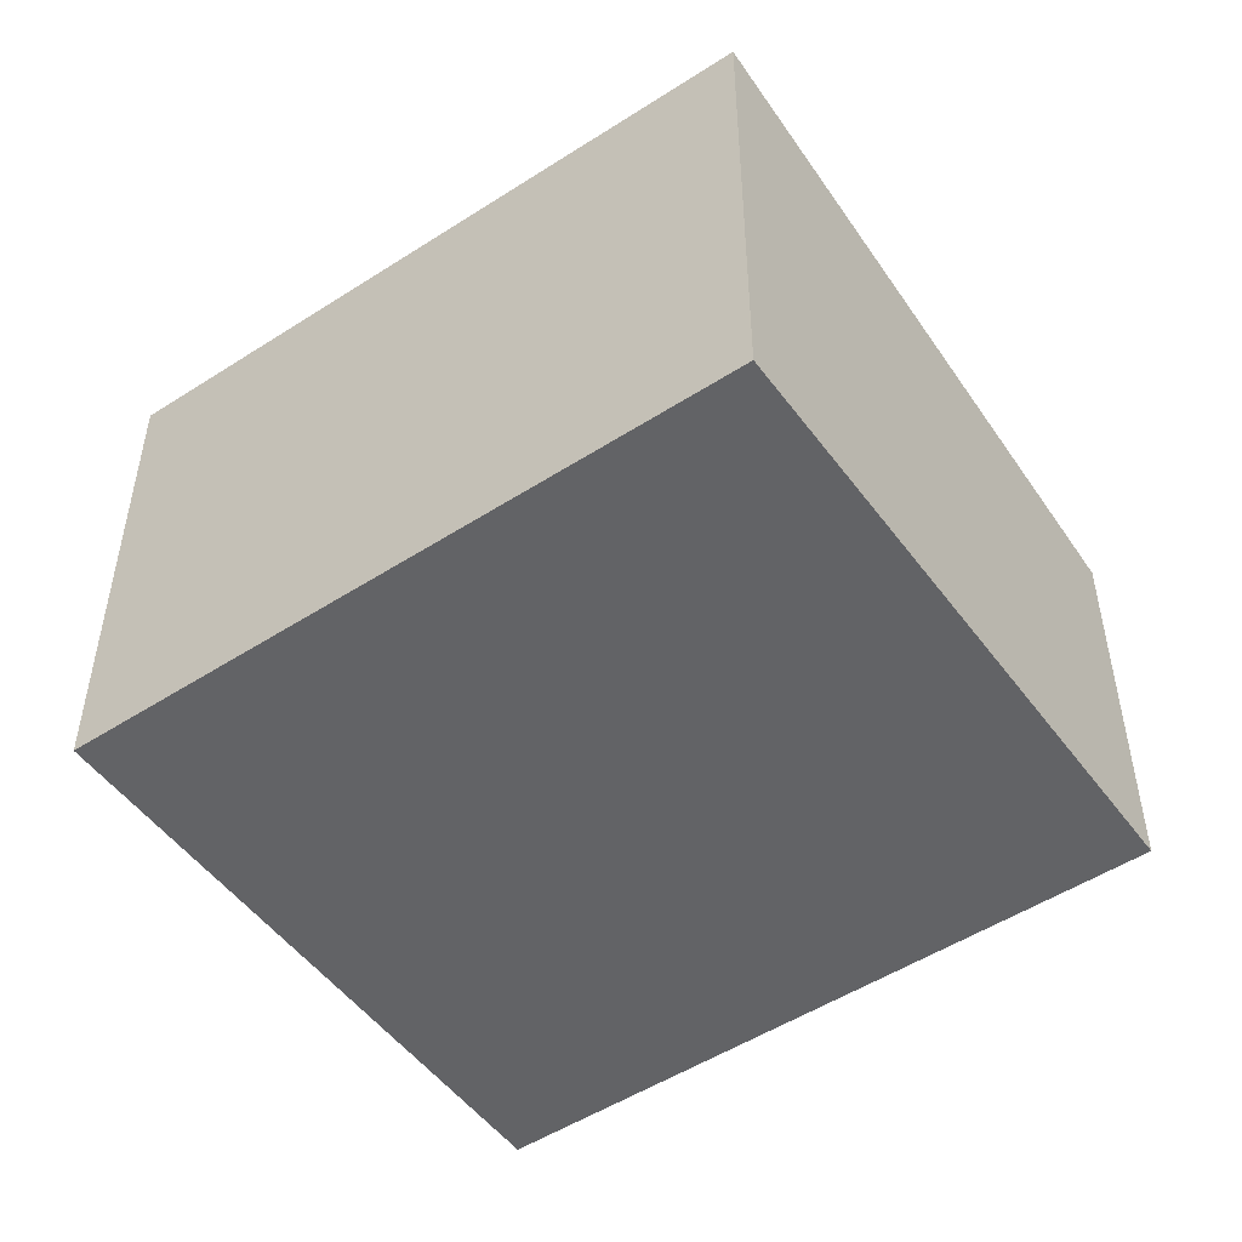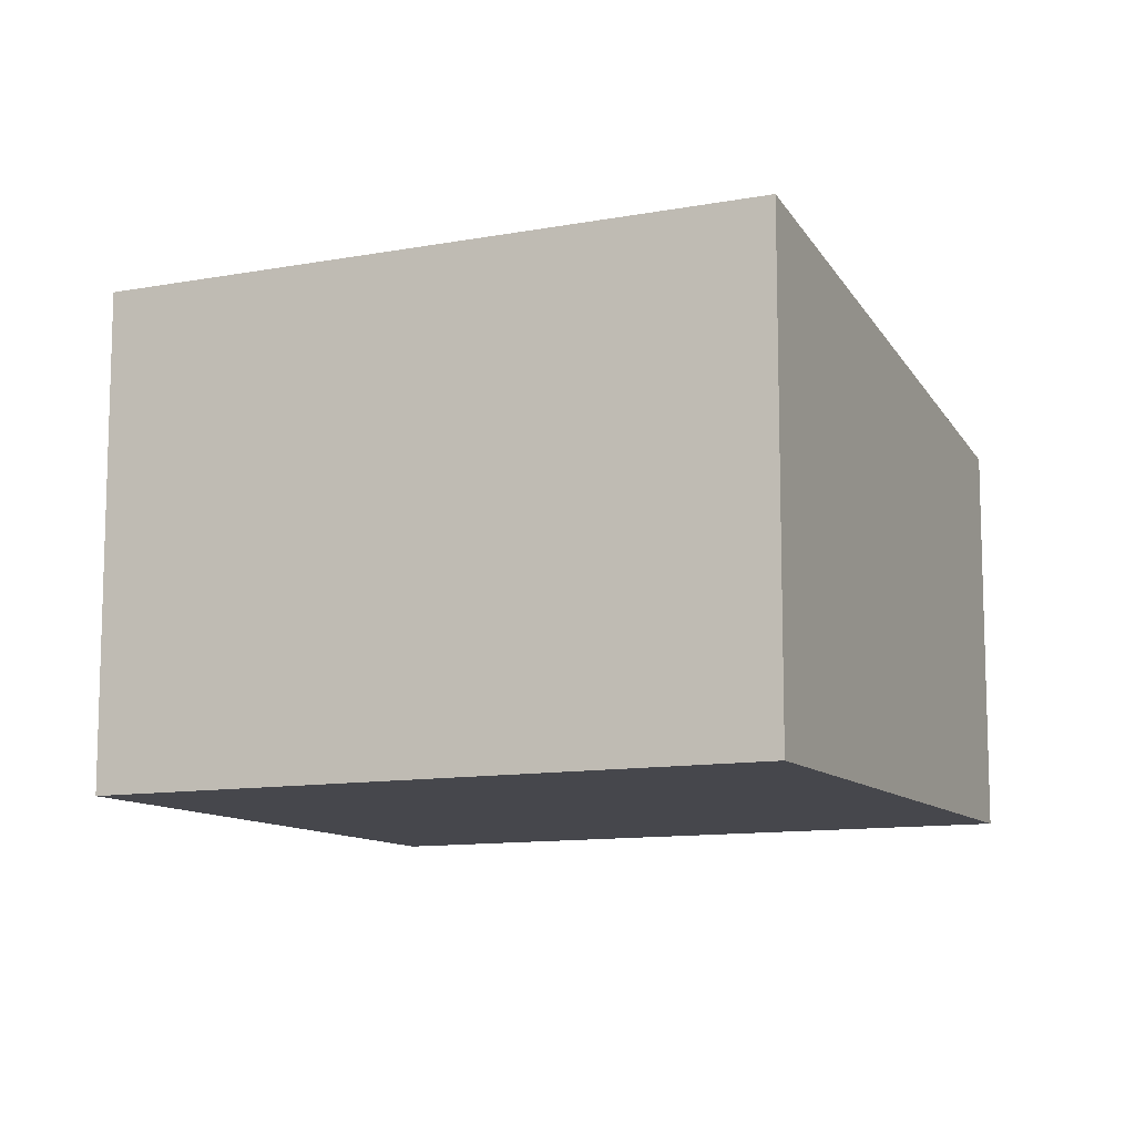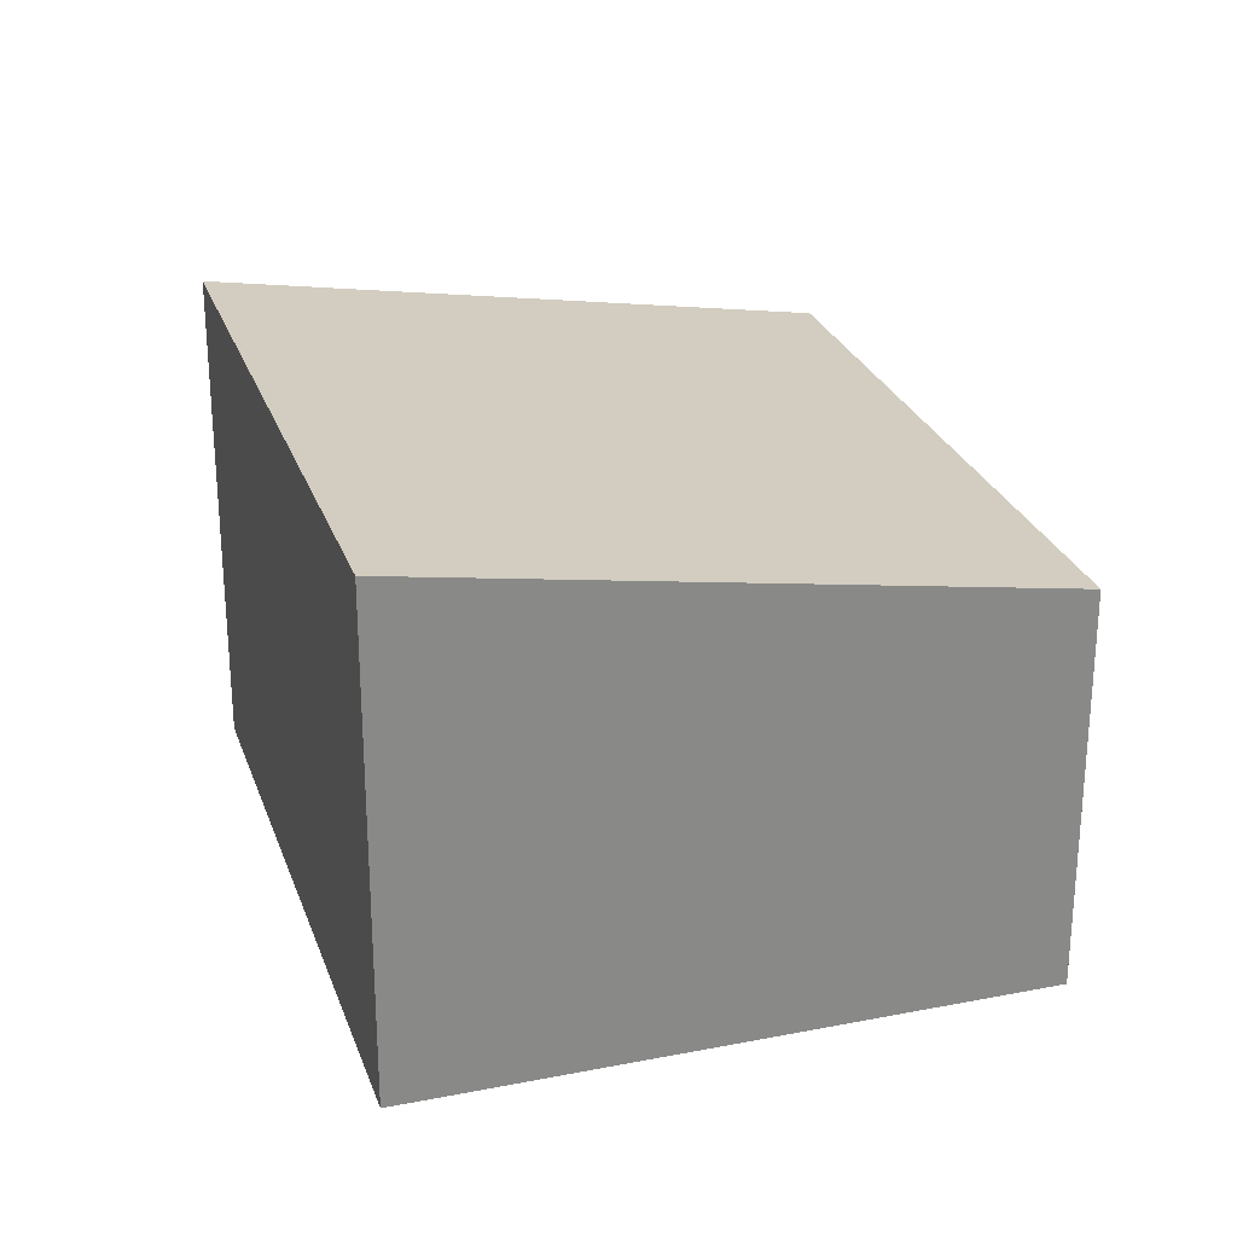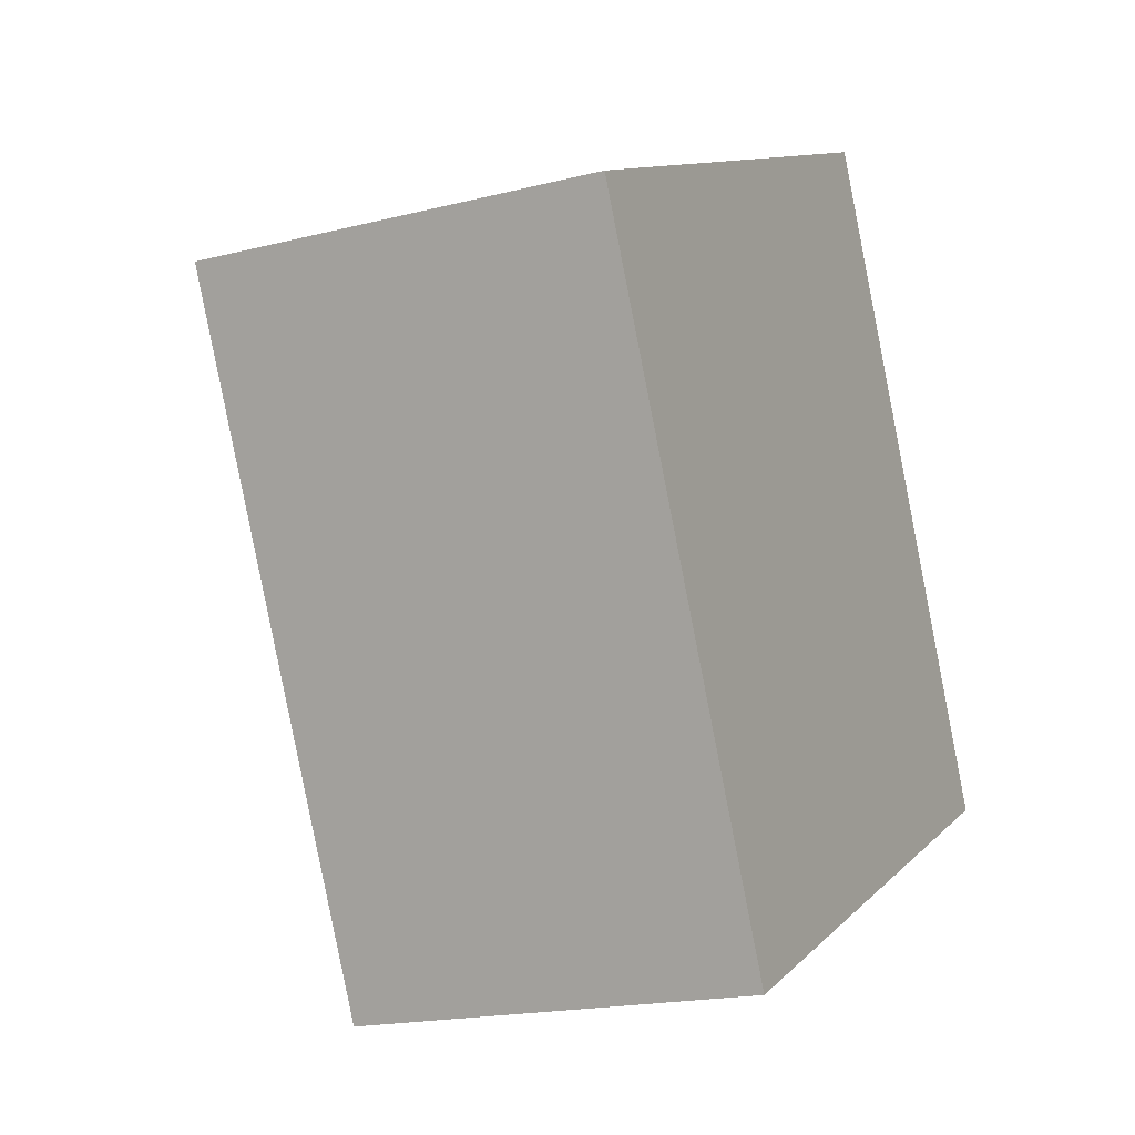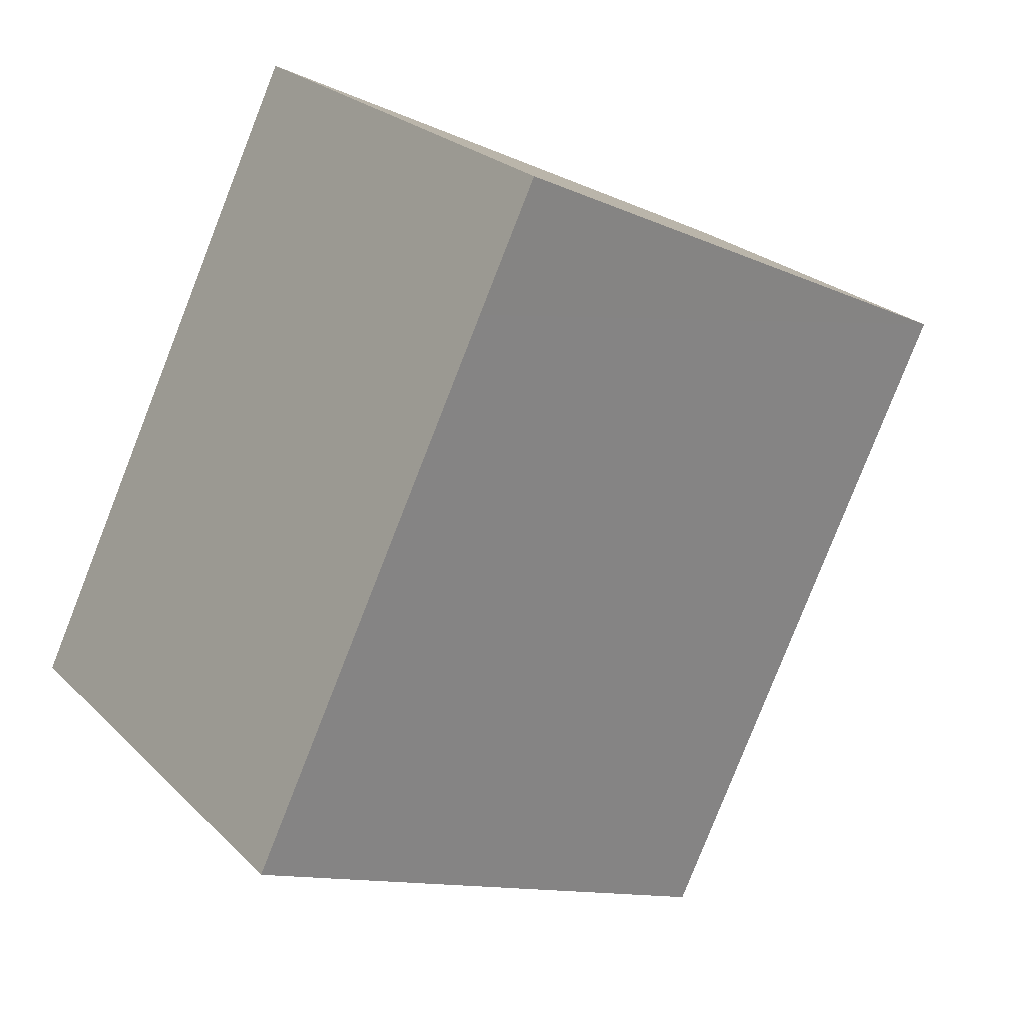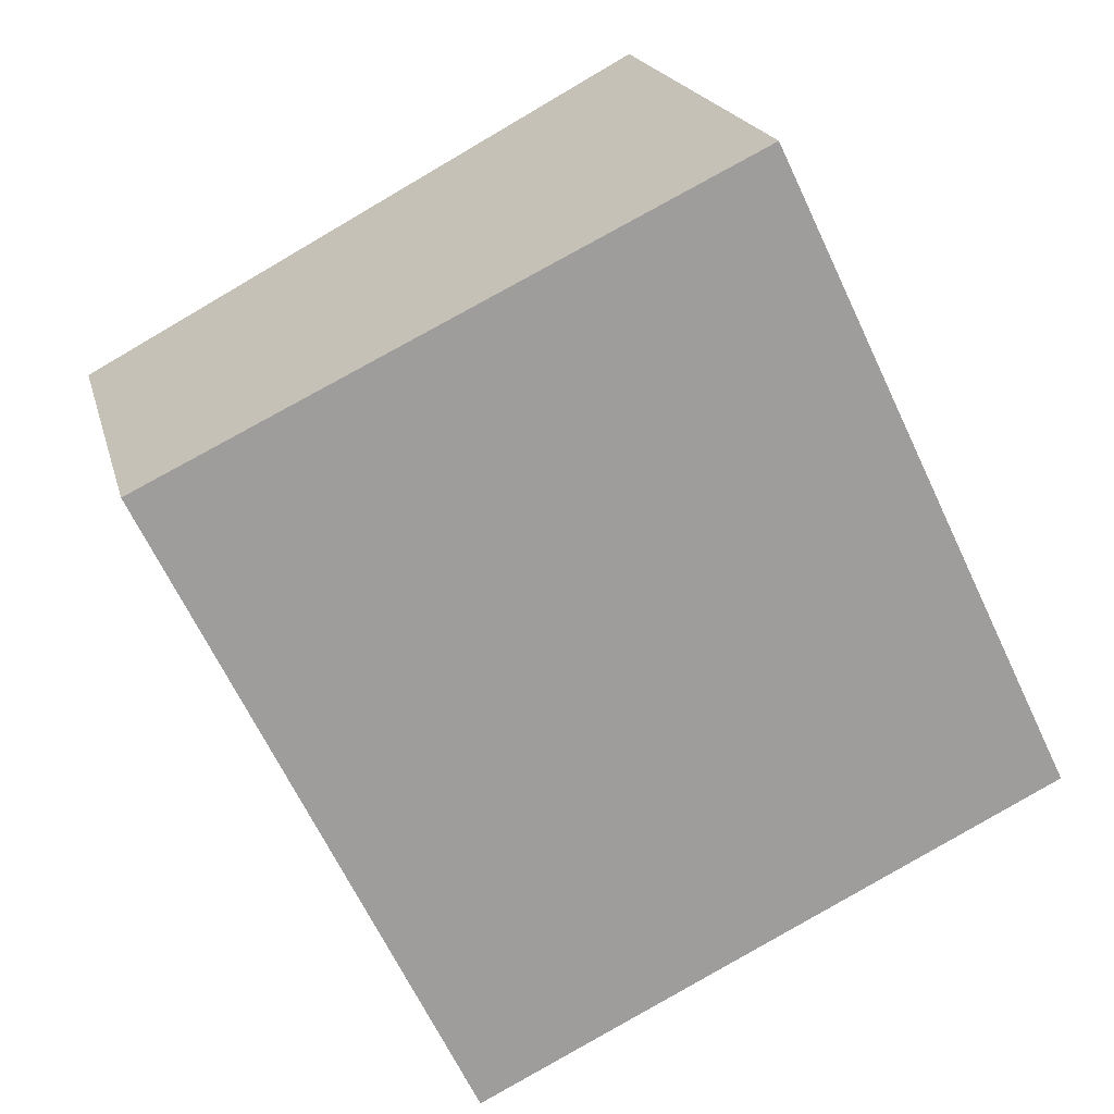
<metadata>
{"format":"obj","ext":"obj","renderer":"f3d","projection":"perspective","resolution":1024,"background":"white","views":[{"elev":-50.9,"azim":99.4,"up":"+Y"},{"elev":-11.0,"azim":89.0,"up":"+Y"},{"elev":26.6,"azim":137.1,"up":"+Y"},{"elev":-18.2,"azim":-63.7,"up":"+Z"},{"elev":23.7,"azim":147.5,"up":"+Z"},{"elev":19.4,"azim":-13.4,"up":"+Z"}]}
</metadata>
<code>
v  0 2.326 1.424e-16
v  5.124 2.926 -2.046
v  1.777 2.328 -3.668
v  3.695 2.926 0.925
v  3.357 2.926 1.627
v  5.124 1.253e-16 -2.046
v  1.777 2.246e-16 -3.668
v  0 0 0
v  3.357 -9.963e-17 1.627
v  3.695 -5.664e-17 0.925
g defaultobject
f 1 2 3
f 2 1 4
f 4 1 5
f 6 3 2
f 3 6 7
f 7 1 3
f 1 7 8
f 1 9 5
f 9 1 8
f 4 6 2
f 6 4 5
f 6 5 10
f 10 5 9
f 6 8 7
f 8 6 10
f 8 10 9

</code>
